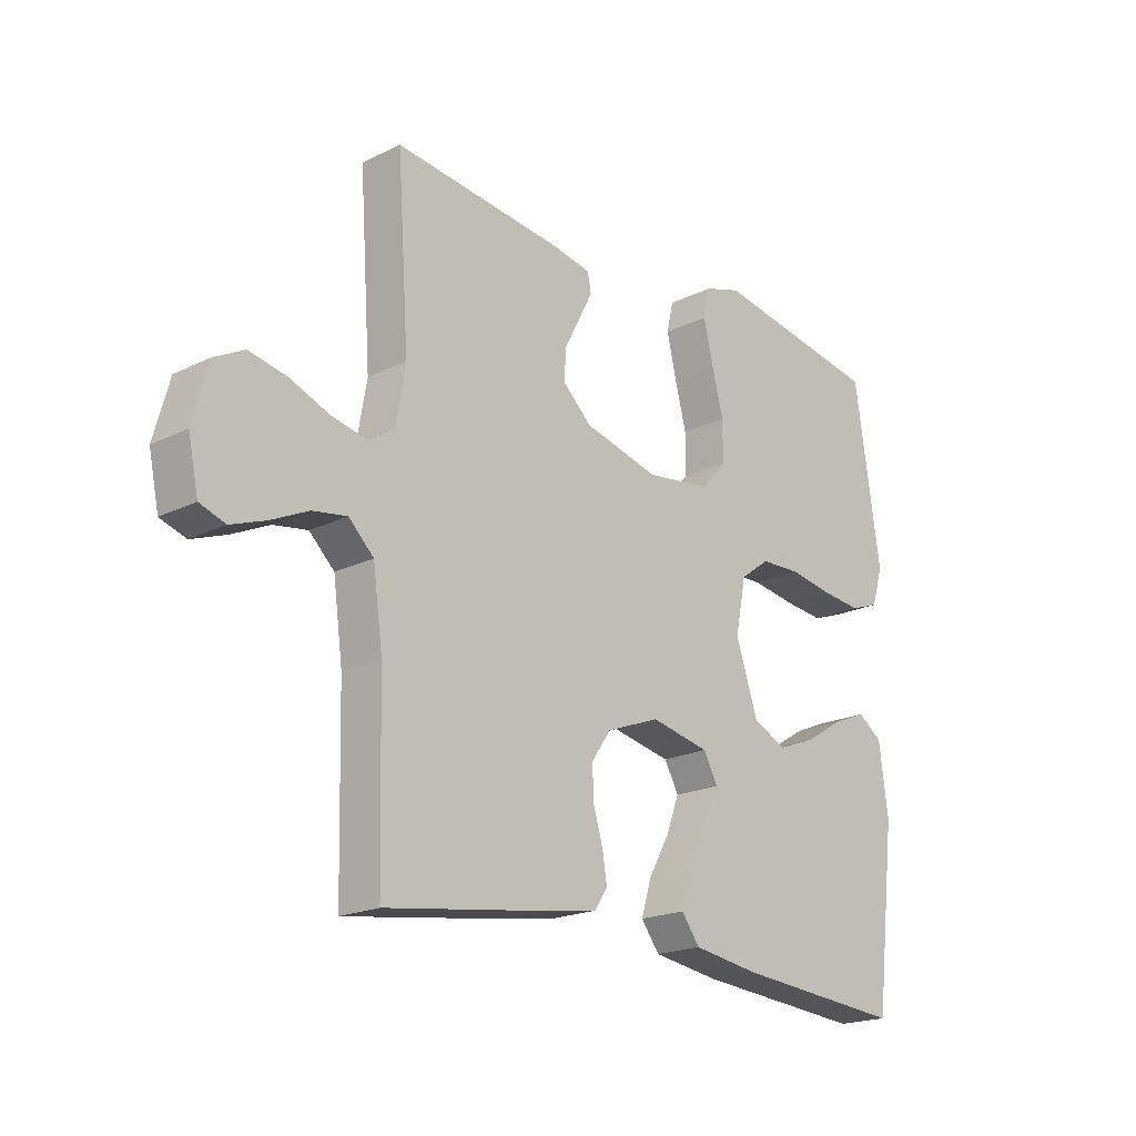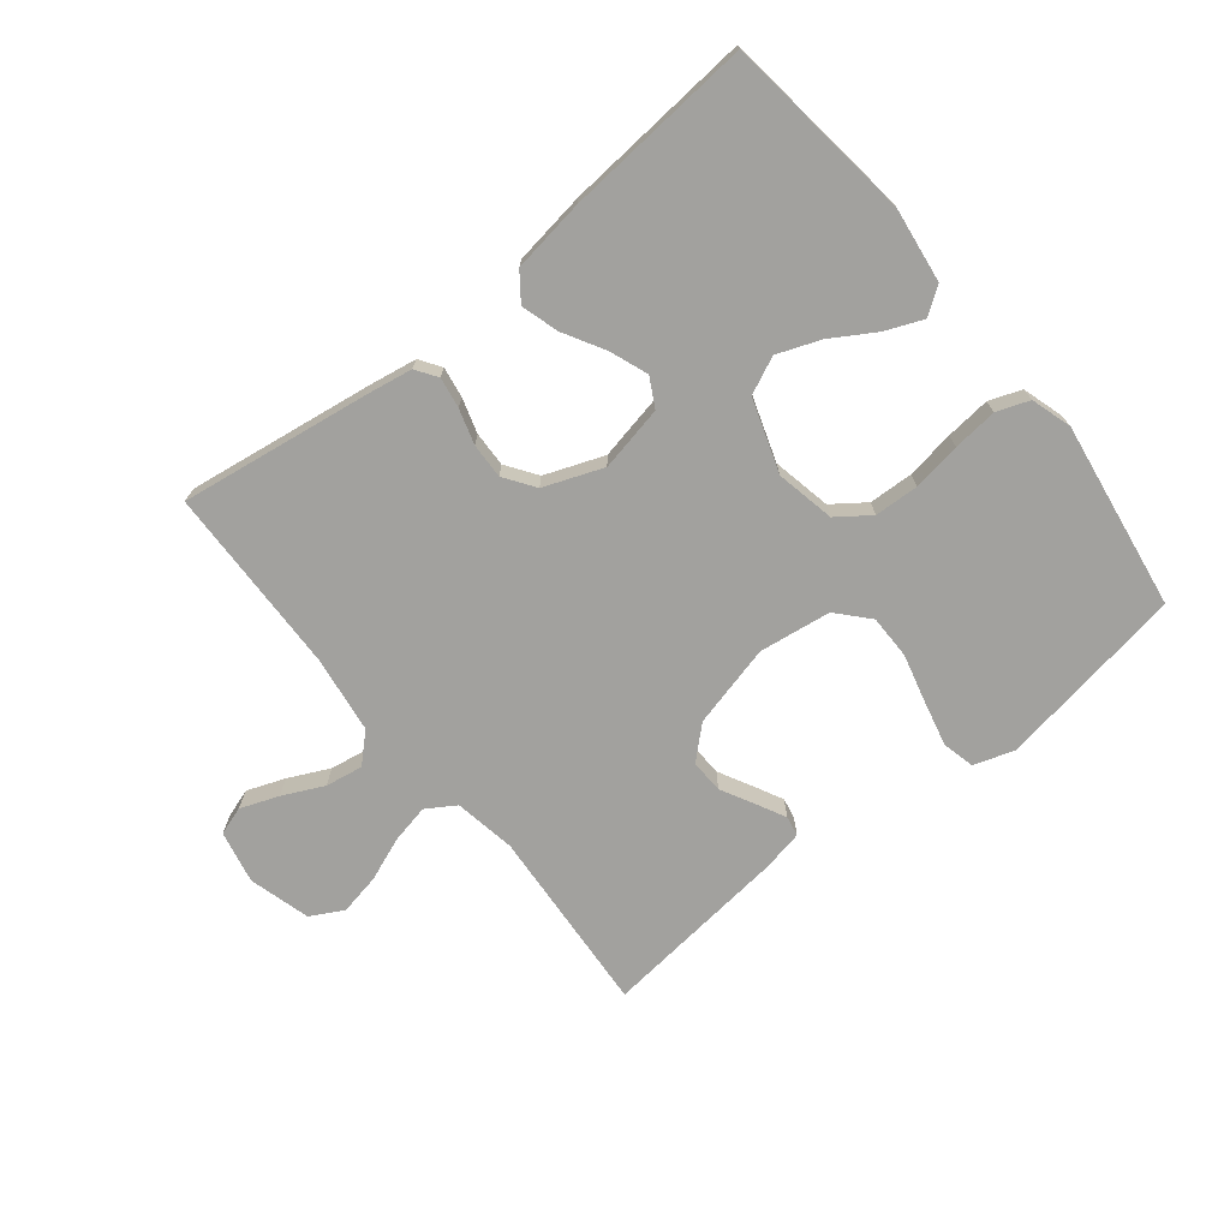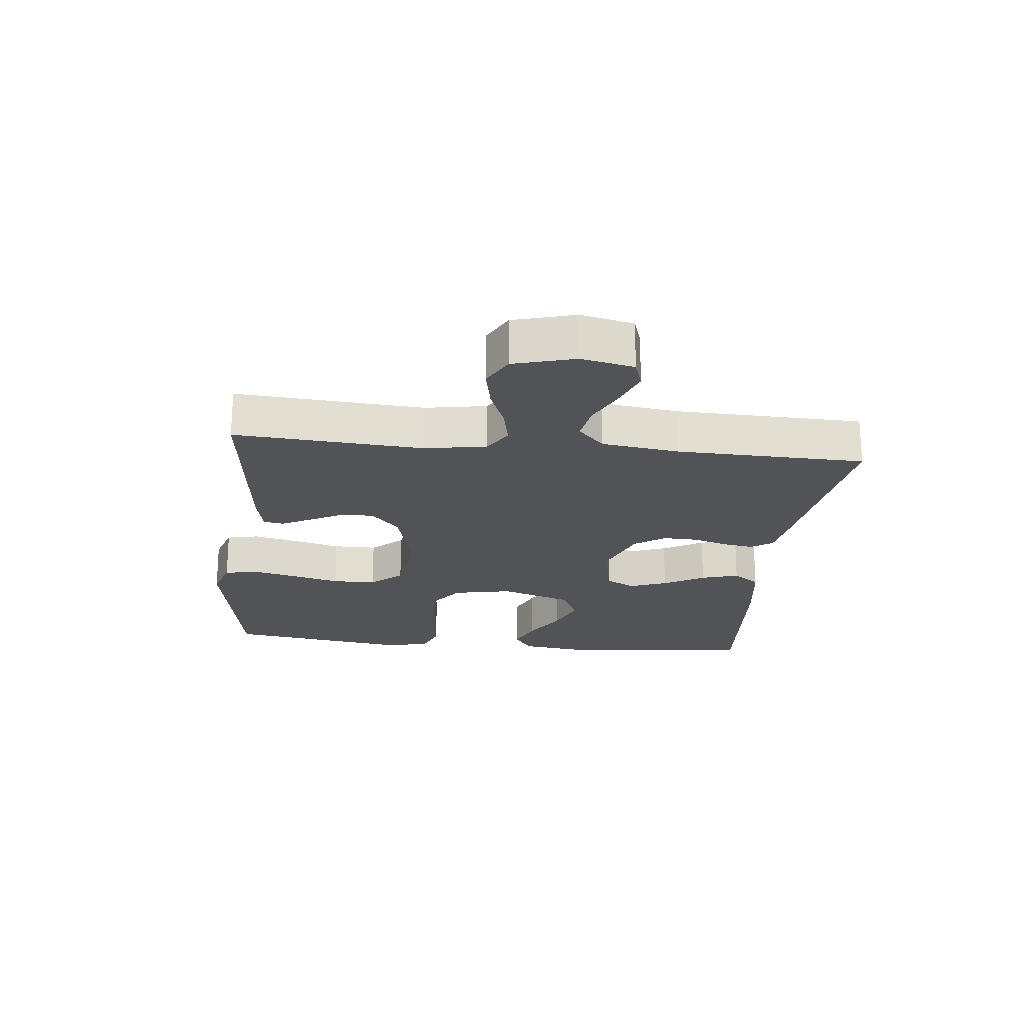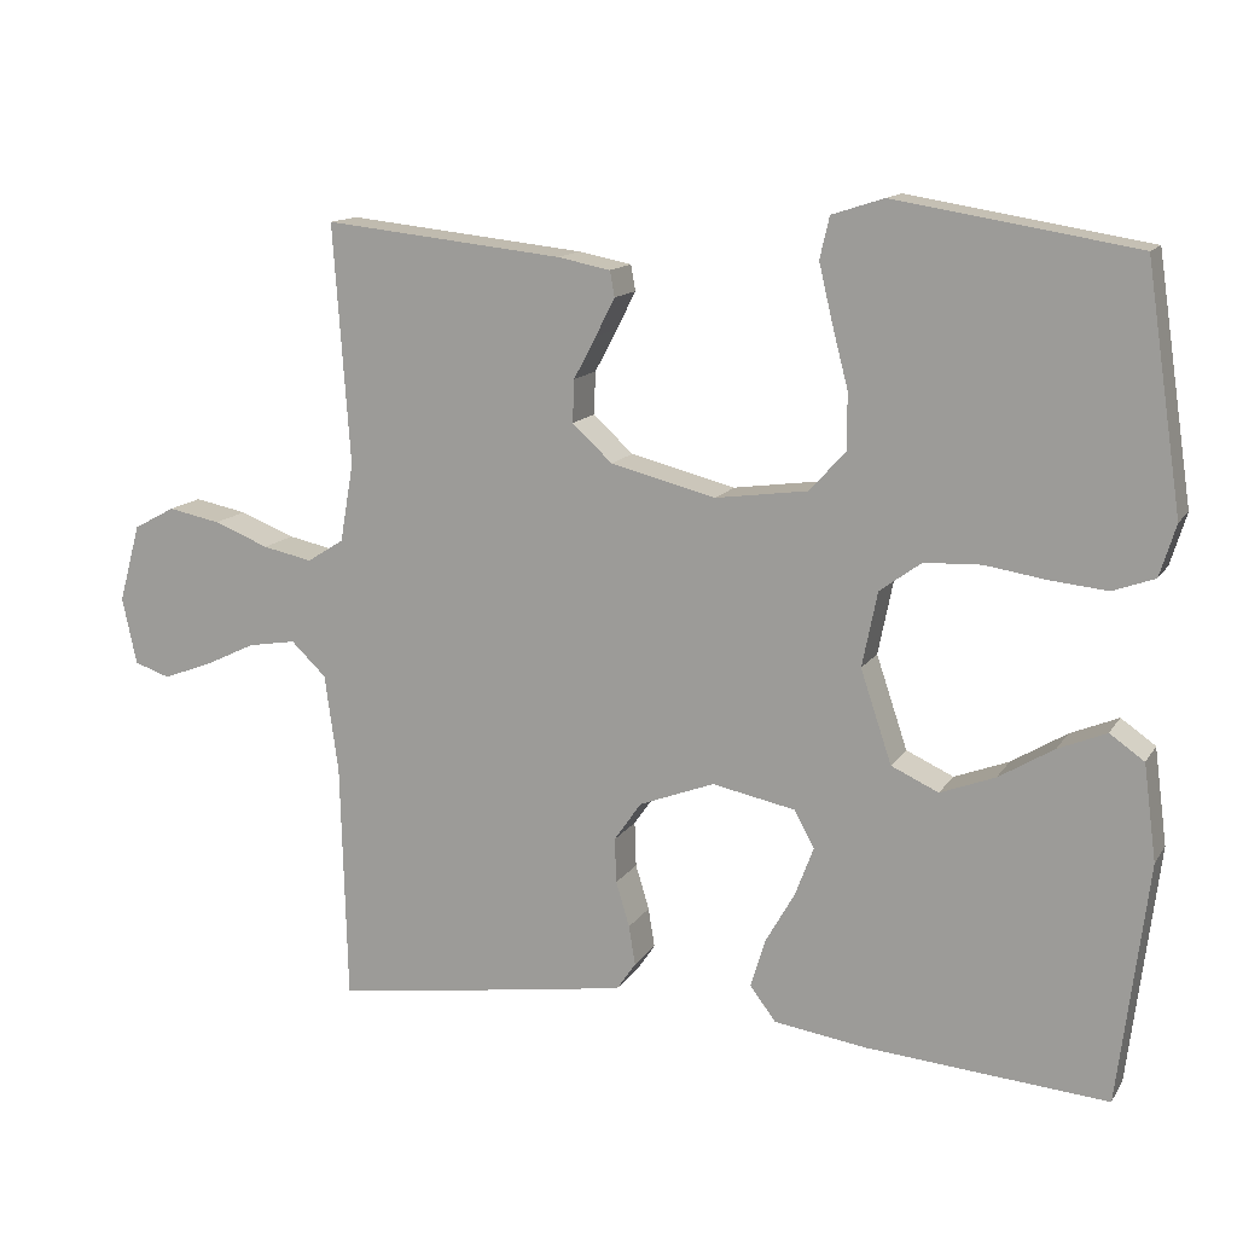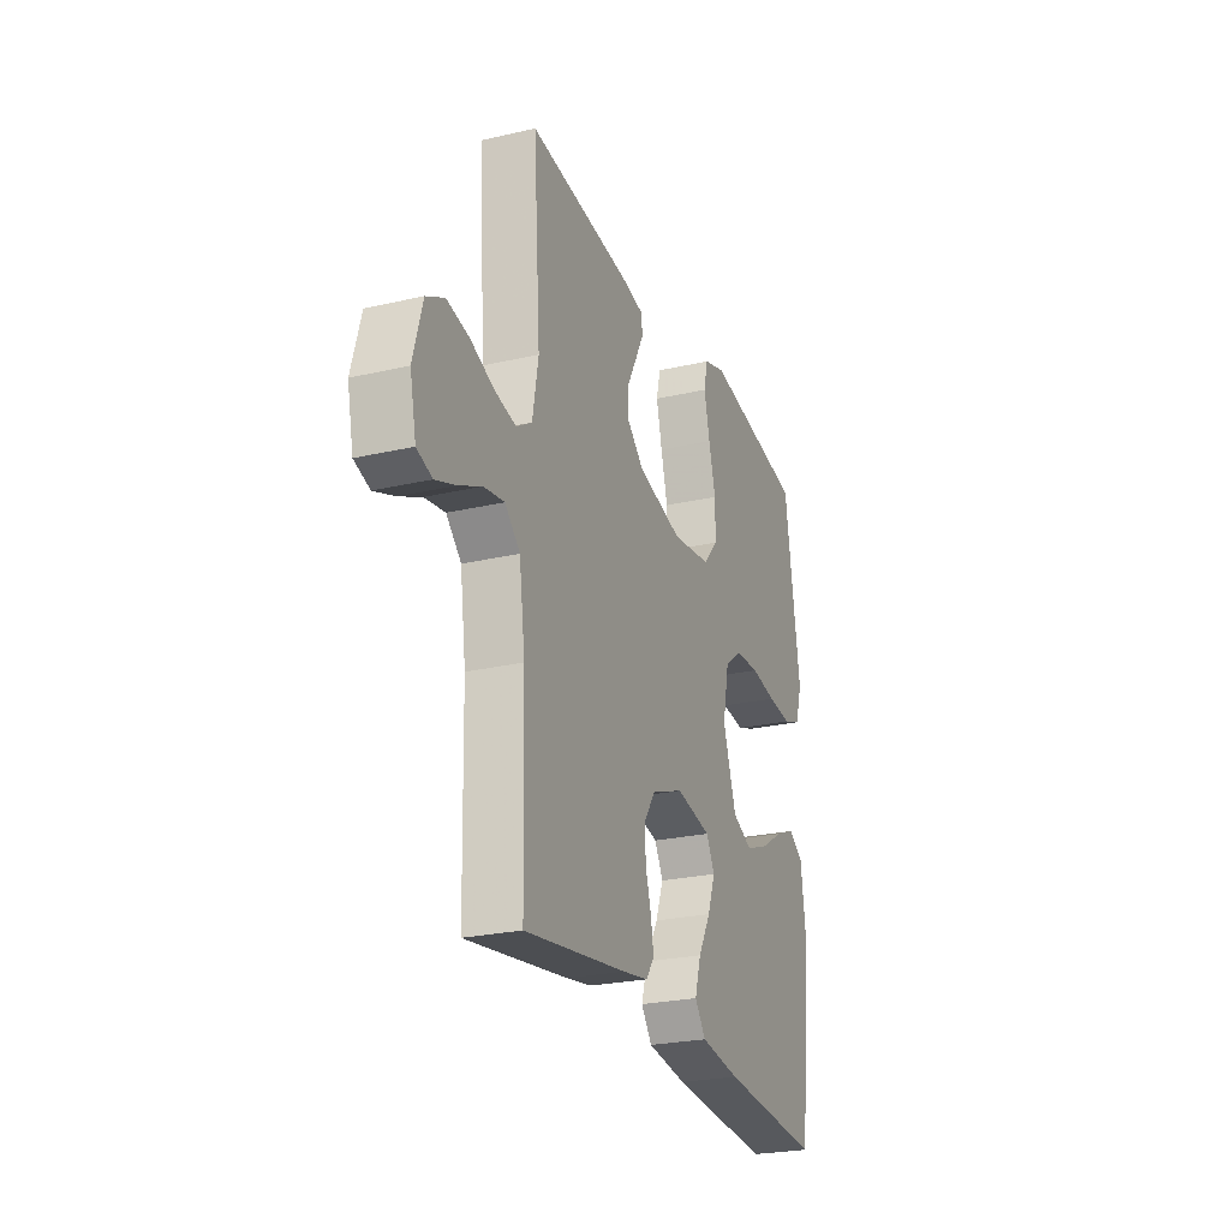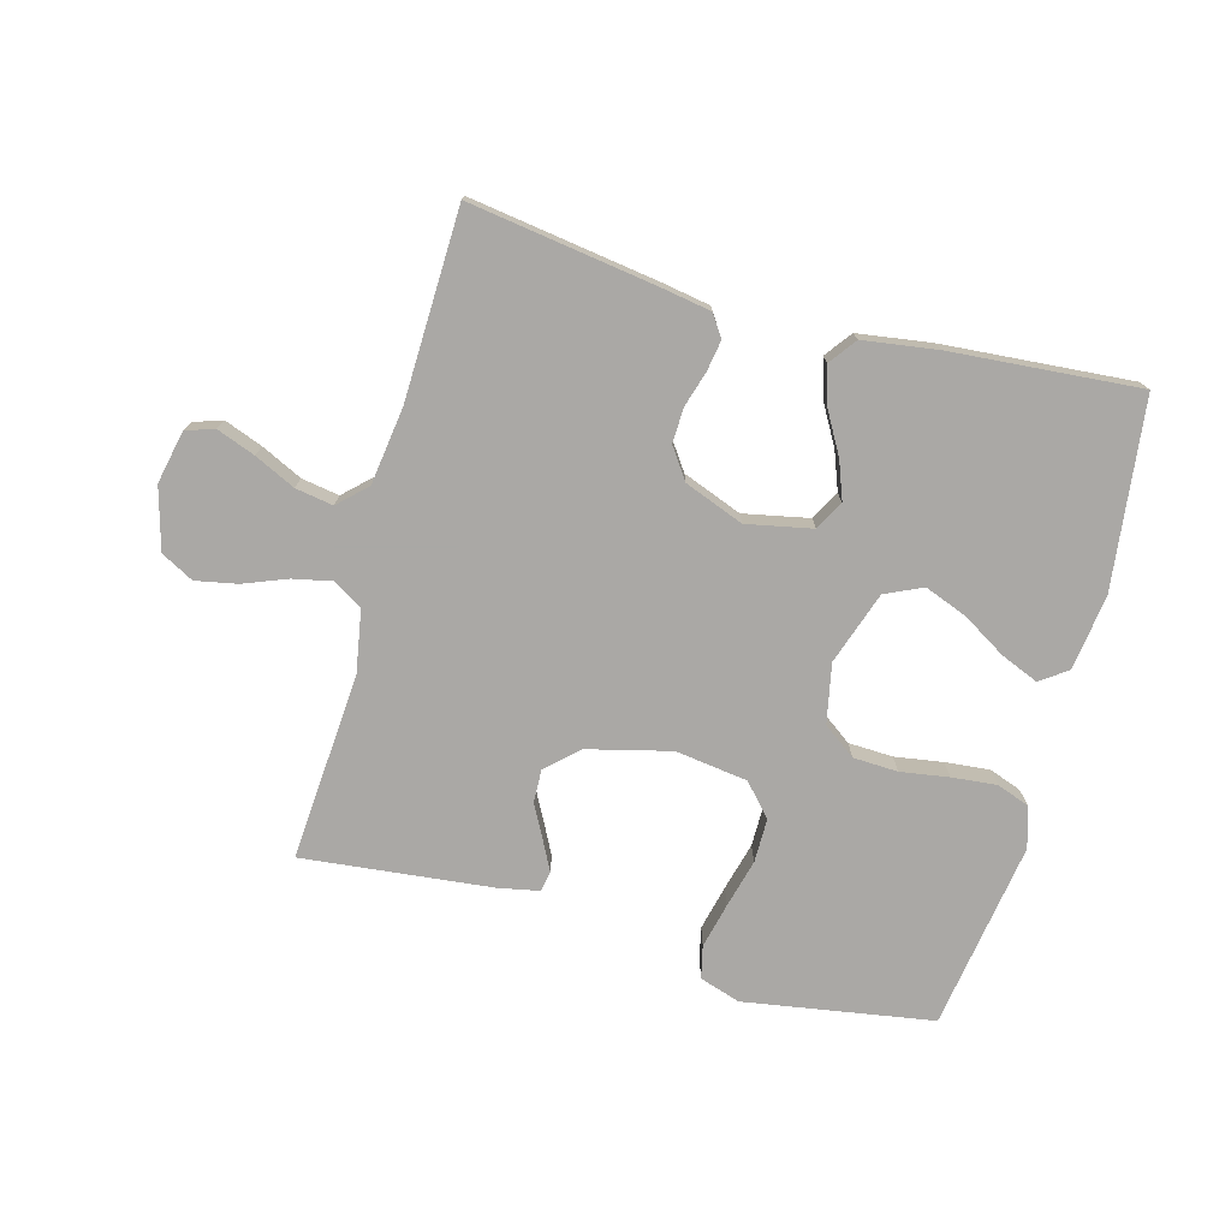
<metadata>
{"format":"obj","ext":"obj","renderer":"f3d","projection":"perspective","resolution":1024,"background":"white","views":[{"elev":-20.0,"azim":132.0,"up":"+Z"},{"elev":-72.0,"azim":-141.2,"up":"+Y"},{"elev":-21.7,"azim":84.0,"up":"+Y"},{"elev":13.4,"azim":-159.0,"up":"+Z"},{"elev":-25.0,"azim":110.6,"up":"+Z"},{"elev":-75.1,"azim":164.7,"up":"+Y"}]}
</metadata>
<code>
v -0.5 0.07 0.5
v -0.2 0.07 0.549
v -0.135 0.07 0.528
v -0.123 0.07 0.476
v -0.14 0.07 0.404
v -0.16 0.07 0.327
v -0.16 0.07 0.257
v -0.115 0.07 0.207
v 0 0.07 0.191
v 0.132 0.07 0.224
v 0.182 0.07 0.27
v 0.18 0.07 0.323
v 0.152 0.07 0.376
v 0.128 0.07 0.423
v 0.134 0.07 0.455
v 0.2 0.07 0.468
v 0.5 0.07 0.5
v 0.479 0.07 0.2
v 0.496 0.07 0.102
v 0.542 0.07 0.073
v 0.604 0.07 0.086
v 0.673 0.07 0.113
v 0.739 0.07 0.126
v 0.791 0.07 0.098
v 0.818 0.07 0
v 0.8 0.07 -0.084
v 0.755 0.07 -0.099
v 0.694 0.07 -0.076
v 0.629 0.07 -0.045
v 0.569 0.07 -0.035
v 0.525 0.07 -0.077
v 0.508 0.07 -0.2
v 0.5 0.07 -0.5
v 0.2 0.07 -0.456
v 0.124 0.07 -0.443
v 0.101 0.07 -0.409
v 0.109 0.07 -0.36
v 0.126 0.07 -0.304
v 0.128 0.07 -0.248
v 0.094 0.07 -0.199
v 0 0.07 -0.163
v -0.104 0.07 -0.184
v -0.129 0.07 -0.23
v -0.106 0.07 -0.291
v -0.069 0.07 -0.356
v -0.051 0.07 -0.416
v -0.083 0.07 -0.459
v -0.2 0.07 -0.476
v -0.5 0.07 -0.5
v -0.537 0.07 -0.2
v -0.521 0.07 -0.08
v -0.478 0.07 -0.05
v -0.418 0.07 -0.075
v -0.349 0.07 -0.117
v -0.281 0.07 -0.143
v -0.222 0.07 -0.116
v -0.183 0.07 0
v -0.202 0.07 0.094
v -0.254 0.07 0.132
v -0.325 0.07 0.135
v -0.402 0.07 0.123
v -0.473 0.07 0.116
v -0.525 0.07 0.135
v -0.545 0.07 0.2
v -0.5 0 0.5
v -0.2 0 0.549
v -0.135 0 0.528
v -0.123 0 0.476
v -0.14 0 0.404
v -0.16 0 0.327
v -0.16 0 0.257
v -0.115 0 0.207
v 0 0 0.191
v 0.132 0 0.224
v 0.182 0 0.27
v 0.18 0 0.323
v 0.152 0 0.376
v 0.128 0 0.423
v 0.134 0 0.455
v 0.2 0 0.468
v 0.5 0 0.5
v 0.479 0 0.2
v 0.496 0 0.102
v 0.542 0 0.073
v 0.604 0 0.086
v 0.673 0 0.113
v 0.739 0 0.126
v 0.791 0 0.098
v 0.818 0 0
v 0.8 0 -0.084
v 0.755 0 -0.099
v 0.694 0 -0.076
v 0.629 0 -0.045
v 0.569 0 -0.035
v 0.525 0 -0.077
v 0.508 0 -0.2
v 0.5 0 -0.5
v 0.2 0 -0.456
v 0.124 0 -0.443
v 0.101 0 -0.409
v 0.109 0 -0.36
v 0.126 0 -0.304
v 0.128 0 -0.248
v 0.094 0 -0.199
v 0 0 -0.163
v -0.104 0 -0.184
v -0.129 0 -0.23
v -0.106 0 -0.291
v -0.069 0 -0.356
v -0.051 0 -0.416
v -0.083 0 -0.459
v -0.2 0 -0.476
v -0.5 0 -0.5
v -0.537 0 -0.2
v -0.521 0 -0.08
v -0.478 0 -0.05
v -0.418 0 -0.075
v -0.349 0 -0.117
v -0.281 0 -0.143
v -0.222 0 -0.116
v -0.183 0 0
v -0.202 0 0.094
v -0.254 0 0.132
v -0.325 0 0.135
v -0.402 0 0.123
v -0.473 0 0.116
v -0.525 0 0.135
v -0.545 0 0.2
f 60 61 62 63
f 60 63 64 1
f 51 52 53 54
f 51 54 55
f 50 51 55
f 49 50 55
f 48 49 55 56
f 44 45 46 47
f 43 44 47 48
f 35 36 37 38
f 35 38 39
f 32 33 34 35
f 31 32 35 39
f 30 31 39 40
f 26 27 28 29
f 24 25 26 29
f 24 29 30
f 21 22 23 24
f 20 21 24 30
f 19 20 30 40
f 15 16 17 18
f 12 13 14 15
f 12 15 18 19
f 3 4 5 6
f 1 2 3 6
f 59 60 1 6
f 58 59 6 7
f 57 58 7 8
f 43 48 56 57
f 42 43 57 8
f 41 42 8 9
f 40 41 9 10
f 19 40 10 11
f 11 12 19
f 127 126 125 124
f 65 128 127 124
f 118 117 116 115
f 119 118 115
f 119 115 114
f 119 114 113
f 120 119 113 112
f 111 110 109 108
f 112 111 108 107
f 102 101 100 99
f 103 102 99
f 99 98 97 96
f 103 99 96 95
f 104 103 95 94
f 93 92 91 90
f 93 90 89 88
f 94 93 88
f 88 87 86 85
f 94 88 85 84
f 104 94 84 83
f 82 81 80 79
f 79 78 77 76
f 83 82 79 76
f 70 69 68 67
f 70 67 66 65
f 70 65 124 123
f 71 70 123 122
f 72 71 122 121
f 121 120 112 107
f 72 121 107 106
f 73 72 106 105
f 74 73 105 104
f 75 74 104 83
f 83 76 75
f 1 65 66 2
f 2 66 67 3
f 3 67 68 4
f 4 68 69 5
f 5 69 70 6
f 6 70 71 7
f 7 71 72 8
f 8 72 73 9
f 9 73 74 10
f 10 74 75 11
f 11 75 76 12
f 12 76 77 13
f 13 77 78 14
f 14 78 79 15
f 15 79 80 16
f 16 80 81 17
f 17 81 82 18
f 18 82 83 19
f 19 83 84 20
f 20 84 85 21
f 21 85 86 22
f 22 86 87 23
f 23 87 88 24
f 24 88 89 25
f 25 89 90 26
f 26 90 91 27
f 27 91 92 28
f 28 92 93 29
f 29 93 94 30
f 30 94 95 31
f 31 95 96 32
f 32 96 97 33
f 33 97 98 34
f 34 98 99 35
f 35 99 100 36
f 36 100 101 37
f 37 101 102 38
f 38 102 103 39
f 39 103 104 40
f 40 104 105 41
f 41 105 106 42
f 42 106 107 43
f 43 107 108 44
f 44 108 109 45
f 45 109 110 46
f 46 110 111 47
f 47 111 112 48
f 48 112 113 49
f 49 113 114 50
f 50 114 115 51
f 51 115 116 52
f 52 116 117 53
f 53 117 118 54
f 54 118 119 55
f 55 119 120 56
f 56 120 121 57
f 57 121 122 58
f 58 122 123 59
f 59 123 124 60
f 60 124 125 61
f 61 125 126 62
f 62 126 127 63
f 63 127 128 64
f 64 128 65 1

</code>
